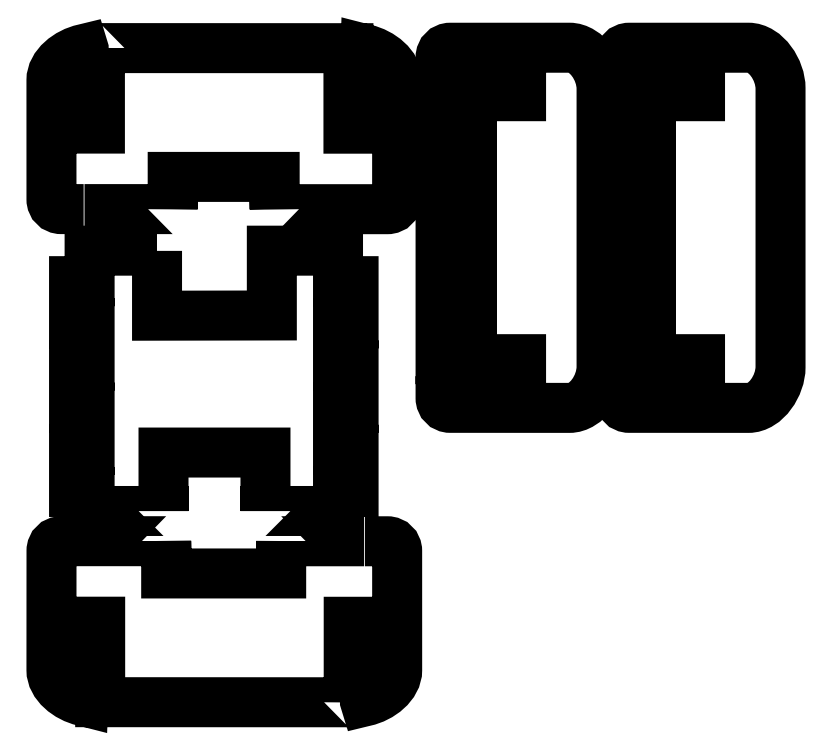
<metadata>
{"format":"dxf","ext":"dxf","renderer":"ezdxf+matplotlib","layout":"modelspace","background":"white","min_lineweight":24,"dpi":150}
</metadata>
<code>
0
SECTION
2
ENTITIES
0
POLYLINE
8
Layer 1
66
     1
10
0
20
0
30
0
0
VERTEX
8
Layer 1
10
27.58
20
-43.54
30
0
0
VERTEX
8
Layer 1
10
27.58
20
-55.62
30
0
0
VERTEX
8
Layer 1
10
48.97
20
-55.58
30
0
0
VERTEX
8
Layer 1
10
48.97
20
-43.5
30
0
0
VERTEX
8
Layer 1
10
49
20
-43.5
30
0
0
VERTEX
8
Layer 1
10
56.14
20
-43.5
30
0
0
VERTEX
8
Layer 1
10
61.3
20
-43.5
30
0
0
VERTEX
8
Layer 1
10
61.3
20
-49.18
30
0
0
VERTEX
8
Layer 1
10
64.2
20
-49.18
30
0
0
VERTEX
8
Layer 1
10
64.2
20
-57.04
30
0
0
VERTEX
8
Layer 1
10
61.3
20
-57.04
30
0
0
VERTEX
8
Layer 1
10
61.3
20
-64.89
30
0
0
VERTEX
8
Layer 1
10
64.2
20
-64.89
30
0
0
VERTEX
8
Layer 1
10
64.2
20
-72.75
30
0
0
VERTEX
8
Layer 1
10
61.3
20
-72.75
30
0
0
VERTEX
8
Layer 1
10
61.3
20
-80.61
30
0
0
VERTEX
8
Layer 1
10
64.2
20
-80.61
30
0
0
VERTEX
8
Layer 1
10
64.2
20
-88.47
30
0
0
VERTEX
8
Layer 1
10
61.3
20
-88.47
30
0
0
VERTEX
8
Layer 1
10
61.3
20
-92.01
30
0
0
VERTEX
8
Layer 1
10
56.14
20
-92.01
30
0
0
VERTEX
8
Layer 1
10
47.78
20
-92.01
30
0
0
VERTEX
8
Layer 1
10
47.78
20
-92.02
30
0
0
VERTEX
8
Layer 1
10
47.78
20
-81.12
30
0
0
VERTEX
8
Layer 1
10
28.78
20
-81.12
30
0
0
VERTEX
8
Layer 1
10
28.78
20
-92.02
30
0
0
VERTEX
8
Layer 1
10
28.78
20
-92.01
30
0
0
VERTEX
8
Layer 1
10
20.42
20
-92.01
30
0
0
VERTEX
8
Layer 1
10
15.01
20
-92.01
30
0
0
VERTEX
8
Layer 1
10
15.01
20
-88.47
30
0
0
VERTEX
8
Layer 1
10
12.11
20
-88.47
30
0
0
VERTEX
8
Layer 1
10
12.11
20
-80.61
30
0
0
VERTEX
8
Layer 1
10
15.01
20
-80.61
30
0
0
VERTEX
8
Layer 1
10
15.01
20
-72.75
30
0
0
VERTEX
8
Layer 1
10
12.11
20
-72.75
30
0
0
VERTEX
8
Layer 1
10
12.11
20
-64.89
30
0
0
VERTEX
8
Layer 1
10
15.01
20
-64.89
30
0
0
VERTEX
8
Layer 1
10
15.01
20
-57.04
30
0
0
VERTEX
8
Layer 1
10
12.11
20
-57.04
30
0
0
VERTEX
8
Layer 1
10
12.11
20
-49.18
30
0
0
VERTEX
8
Layer 1
10
15.01
20
-49.18
30
0
0
VERTEX
8
Layer 1
10
15.01
20
-43.5
30
0
0
VERTEX
8
Layer 1
10
20.42
20
-43.5
30
0
0
VERTEX
8
Layer 1
10
27.57
20
-43.5
30
0
0
SEQEND
8
Layer 1
0
SPLINE
8
Layer 1
210
0
220
0
230
1
70
    11
71
     3
72
    71
73
    67
74
     0
42
1e-10
43
1e-10
12
1
22
0
32
0
13
1
23
0
33
0
40
0
40
0
40
0
40
0
40
1
40
1
40
1
40
2
40
2
40
2
40
3
40
3
40
3
40
4
40
4
40
4
40
5
40
5
40
5
40
6
40
6
40
6
40
7
40
7
40
7
40
8
40
8
40
8
40
9
40
9
40
9
40
10
40
10
40
10
40
11
40
11
40
11
40
12
40
12
40
12
40
13
40
13
40
13
40
14
40
14
40
14
40
15
40
15
40
15
40
16
40
16
40
16
40
17
40
17
40
17
40
18
40
18
40
18
40
19
40
19
40
19
40
20
40
20
40
20
40
21
40
21
40
21
40
22
40
22
40
22
40
22
10
80.41
20
-66.89
30
0
10
80.41
20
-66.89
30
0
10
80.41
20
-70.97
30
0
10
80.41
20
-70.97
30
0
10
80.41
20
-71.97
30
0
10
81.22
20
-72.79
30
0
10
82.21
20
-72.79
30
0
10
82.21
20
-72.79
30
0
10
104.4
20
-72.8
30
0
10
104.4
20
-72.8
30
0
10
107.7
20
-72.8
30
0
10
110.4
20
-68.57
30
0
10
110.4
20
-65.23
30
0
10
110.4
20
-65.23
30
0
10
110.4
20
-65.23
30
0
10
110.4
20
-65.23
30
0
10
110.4
20
-65.23
30
0
10
110.4
20
-13.24
30
0
10
110.4
20
-13.24
30
0
10
110.4
20
-9.891
30
0
10
107.7
20
-5.683
30
0
10
104.4
20
-5.683
30
0
10
104.4
20
-5.683
30
0
10
104.4
20
-5.683
30
0
10
104.4
20
-5.683
30
0
10
104.4
20
-5.683
30
0
10
82.21
20
-5.687
30
0
10
82.21
20
-5.687
30
0
10
81.22
20
-5.687
30
0
10
80.41
20
-6.5
30
0
10
80.41
20
-7.504
30
0
10
80.41
20
-7.504
30
0
10
80.41
20
-11.68
30
0
10
80.41
20
-11.68
30
0
10
80.41
20
-11.68
30
0
10
95.41
20
-11.68
30
0
10
95.41
20
-11.68
30
0
10
95.41
20
-11.68
30
0
10
95.41
20
-14.71
30
0
10
95.41
20
-14.71
30
0
10
95.41
20
-14.71
30
0
10
82.08
20
-14.71
30
0
10
82.08
20
-14.71
30
0
10
82.08
20
-14.71
30
0
10
80.41
20
-14.71
30
0
10
80.41
20
-14.71
30
0
10
80.41
20
-14.71
30
0
10
80.41
20
-16.39
30
0
10
80.41
20
-16.39
30
0
10
80.41
20
-16.39
30
0
10
80.41
20
-60.04
30
0
10
80.41
20
-60.04
30
0
10
80.41
20
-60.04
30
0
10
80.41
20
-63.72
30
0
10
80.41
20
-63.72
30
0
10
80.41
20
-63.72
30
0
10
82.08
20
-63.72
30
0
10
82.08
20
-63.72
30
0
10
82.08
20
-63.72
30
0
10
95.41
20
-63.72
30
0
10
95.41
20
-63.72
30
0
10
95.41
20
-63.72
30
0
10
95.41
20
-66.89
30
0
10
95.41
20
-66.89
30
0
10
95.41
20
-66.89
30
0
10
80.41
20
-66.89
30
0
10
80.41
20
-66.89
30
0
0
POLYLINE
8
Layer 1
66
     1
10
0
20
0
30
0
0
VERTEX
8
Layer 1
10
83.34
20
-28.51
30
0
0
VERTEX
8
Layer 1
10
83.34
20
-20.65
30
0
0
VERTEX
8
Layer 1
10
86.24
20
-20.65
30
0
0
VERTEX
8
Layer 1
10
86.24
20
-28.51
30
0
0
VERTEX
8
Layer 1
10
83.34
20
-28.51
30
0
0
SEQEND
8
Layer 1
0
POLYLINE
8
Layer 1
66
     1
10
0
20
0
30
0
0
VERTEX
8
Layer 1
10
83.34
20
-44.22
30
0
0
VERTEX
8
Layer 1
10
83.34
20
-36.37
30
0
0
VERTEX
8
Layer 1
10
86.24
20
-36.37
30
0
0
VERTEX
8
Layer 1
10
86.24
20
-44.22
30
0
0
VERTEX
8
Layer 1
10
83.34
20
-44.22
30
0
0
SEQEND
8
Layer 1
0
POLYLINE
8
Layer 1
66
     1
10
0
20
0
30
0
0
VERTEX
8
Layer 1
10
83.34
20
-52.08
30
0
0
VERTEX
8
Layer 1
10
86.24
20
-52.08
30
0
0
VERTEX
8
Layer 1
10
86.24
20
-59.94
30
0
0
VERTEX
8
Layer 1
10
83.34
20
-59.94
30
0
0
VERTEX
8
Layer 1
10
83.34
20
-52.08
30
0
0
SEQEND
8
Layer 1
0
SPLINE
8
Layer 1
210
0
220
0
230
1
70
    11
71
     3
72
    71
73
    67
74
     0
42
1e-10
43
1e-10
12
1
22
0
32
0
13
1
23
0
33
0
40
0
40
0
40
0
40
0
40
1
40
1
40
1
40
2
40
2
40
2
40
3
40
3
40
3
40
4
40
4
40
4
40
5
40
5
40
5
40
6
40
6
40
6
40
7
40
7
40
7
40
8
40
8
40
8
40
9
40
9
40
9
40
10
40
10
40
10
40
11
40
11
40
11
40
12
40
12
40
12
40
13
40
13
40
13
40
14
40
14
40
14
40
15
40
15
40
15
40
16
40
16
40
16
40
17
40
17
40
17
40
18
40
18
40
18
40
19
40
19
40
19
40
20
40
20
40
20
40
21
40
21
40
21
40
22
40
22
40
22
40
22
10
113.8
20
-66.89
30
0
10
113.8
20
-66.89
30
0
10
113.8
20
-70.97
30
0
10
113.8
20
-70.97
30
0
10
113.8
20
-71.97
30
0
10
114.6
20
-72.79
30
0
10
115.6
20
-72.79
30
0
10
115.6
20
-72.79
30
0
10
137.7
20
-72.8
30
0
10
137.7
20
-72.8
30
0
10
141.1
20
-72.8
30
0
10
143.8
20
-68.57
30
0
10
143.8
20
-65.23
30
0
10
143.8
20
-65.23
30
0
10
143.8
20
-65.23
30
0
10
143.8
20
-65.23
30
0
10
143.8
20
-65.23
30
0
10
143.8
20
-13.24
30
0
10
143.8
20
-13.24
30
0
10
143.8
20
-9.891
30
0
10
141.1
20
-5.683
30
0
10
137.7
20
-5.683
30
0
10
137.7
20
-5.683
30
0
10
137.7
20
-5.683
30
0
10
137.7
20
-5.683
30
0
10
137.7
20
-5.683
30
0
10
115.6
20
-5.687
30
0
10
115.6
20
-5.687
30
0
10
114.6
20
-5.687
30
0
10
113.8
20
-6.5
30
0
10
113.8
20
-7.504
30
0
10
113.8
20
-7.504
30
0
10
113.8
20
-11.68
30
0
10
113.8
20
-11.68
30
0
10
113.8
20
-11.68
30
0
10
128.8
20
-11.68
30
0
10
128.8
20
-11.68
30
0
10
128.8
20
-11.68
30
0
10
128.8
20
-14.71
30
0
10
128.8
20
-14.71
30
0
10
128.8
20
-14.71
30
0
10
115.4
20
-14.71
30
0
10
115.4
20
-14.71
30
0
10
115.4
20
-14.71
30
0
10
113.8
20
-14.71
30
0
10
113.8
20
-14.71
30
0
10
113.8
20
-14.71
30
0
10
113.8
20
-16.39
30
0
10
113.8
20
-16.39
30
0
10
113.8
20
-16.39
30
0
10
113.8
20
-60.04
30
0
10
113.8
20
-60.04
30
0
10
113.8
20
-60.04
30
0
10
113.8
20
-63.72
30
0
10
113.8
20
-63.72
30
0
10
113.8
20
-63.72
30
0
10
115.4
20
-63.72
30
0
10
115.4
20
-63.72
30
0
10
115.4
20
-63.72
30
0
10
128.8
20
-63.72
30
0
10
128.8
20
-63.72
30
0
10
128.8
20
-63.72
30
0
10
128.8
20
-66.89
30
0
10
128.8
20
-66.89
30
0
10
128.8
20
-66.89
30
0
10
113.8
20
-66.89
30
0
10
113.8
20
-66.89
30
0
0
POLYLINE
8
Layer 1
66
     1
10
0
20
0
30
0
0
VERTEX
8
Layer 1
10
116.7
20
-28.51
30
0
0
VERTEX
8
Layer 1
10
116.7
20
-20.65
30
0
0
VERTEX
8
Layer 1
10
119.6
20
-20.65
30
0
0
VERTEX
8
Layer 1
10
119.6
20
-28.51
30
0
0
VERTEX
8
Layer 1
10
116.7
20
-28.51
30
0
0
SEQEND
8
Layer 1
0
POLYLINE
8
Layer 1
66
     1
10
0
20
0
30
0
0
VERTEX
8
Layer 1
10
116.7
20
-44.22
30
0
0
VERTEX
8
Layer 1
10
116.7
20
-36.37
30
0
0
VERTEX
8
Layer 1
10
119.6
20
-36.37
30
0
0
VERTEX
8
Layer 1
10
119.6
20
-44.22
30
0
0
VERTEX
8
Layer 1
10
116.7
20
-44.22
30
0
0
SEQEND
8
Layer 1
0
POLYLINE
8
Layer 1
66
     1
10
0
20
0
30
0
0
VERTEX
8
Layer 1
10
116.7
20
-52.08
30
0
0
VERTEX
8
Layer 1
10
119.6
20
-52.08
30
0
0
VERTEX
8
Layer 1
10
119.6
20
-59.94
30
0
0
VERTEX
8
Layer 1
10
116.7
20
-59.94
30
0
0
VERTEX
8
Layer 1
10
116.7
20
-52.08
30
0
0
SEQEND
8
Layer 1
0
SPLINE
8
Layer 1
210
0
220
0
230
1
70
     8
71
     3
72
    89
73
    85
74
     0
42
1e-10
43
1e-10
12
1
22
0
32
0
13
1
23
0
33
0
40
0
40
0
40
0
40
0
40
1
40
1
40
1
40
2
40
2
40
2
40
3
40
3
40
3
40
4
40
4
40
4
40
5
40
5
40
5
40
6
40
6
40
6
40
7
40
7
40
7
40
8
40
8
40
8
40
9
40
9
40
9
40
10
40
10
40
10
40
11
40
11
40
11
40
12
40
12
40
12
40
13
40
13
40
13
40
14
40
14
40
14
40
15
40
15
40
15
40
16
40
16
40
16
40
17
40
17
40
17
40
18
40
18
40
18
40
19
40
19
40
19
40
20
40
20
40
20
40
21
40
21
40
21
40
22
40
22
40
22
40
23
40
23
40
23
40
24
40
24
40
24
40
25
40
25
40
25
40
26
40
26
40
26
40
27
40
27
40
27
40
28
40
28
40
28
40
28
10
66.32
20
-97.65
30
0
10
66.32
20
-97.65
30
0
10
70.5
20
-97.65
30
0
10
70.5
20
-97.65
30
0
10
71.51
20
-97.65
30
0
10
72.32
20
-98.46
30
0
10
72.32
20
-99.46
30
0
10
72.32
20
-99.46
30
0
10
72.32
20
-121.6
30
0
10
72.32
20
-121.6
30
0
10
72.32
20
-121.6
30
0
10
72.32
20
-121.6
30
0
10
72.32
20
-121.6
30
0
10
72.32
20
-124.5
30
0
10
69.29
20
-126.8
30
0
10
66.32
20
-127.5
30
0
10
66.32
20
-127.5
30
0
10
66.32
20
-127.5
30
0
10
66.32
20
-127.5
30
0
10
66.32
20
-127.5
30
0
10
66.32
20
-112.7
30
0
10
66.32
20
-112.7
30
0
10
66.32
20
-112.7
30
0
10
63.29
20
-112.7
30
0
10
63.29
20
-112.7
30
0
10
63.29
20
-112.7
30
0
10
63.29
20
-127.7
30
0
10
63.29
20
-127.7
30
0
10
63.29
20
-127.7
30
0
10
63.29
20
-127.7
30
0
10
63.29
20
-127.7
30
0
10
63.29
20
-127.7
30
0
10
16.98
20
-127.6
30
0
10
16.98
20
-127.6
30
0
10
16.98
20
-127.6
30
0
10
16.98
20
-112.6
30
0
10
16.98
20
-112.6
30
0
10
16.98
20
-112.6
30
0
10
13.81
20
-112.6
30
0
10
13.81
20
-112.6
30
0
10
13.81
20
-112.6
30
0
10
13.81
20
-127.4
30
0
10
13.81
20
-127.4
30
0
10
13.81
20
-127.4
30
0
10
13.81
20
-127.4
30
0
10
13.81
20
-127.4
30
0
10
10.87
20
-126.8
30
0
10
7.901
20
-124.4
30
0
10
7.901
20
-121.6
30
0
10
7.901
20
-121.6
30
0
10
7.911
20
-99.44
30
0
10
7.911
20
-99.44
30
0
10
7.911
20
-98.44
30
0
10
8.724
20
-97.63
30
0
10
9.728
20
-97.63
30
0
10
9.728
20
-97.63
30
0
10
13.81
20
-97.63
30
0
10
13.81
20
-97.63
30
0
10
13.81
20
-97.63
30
0
10
18.66
20
-97.63
30
0
10
18.66
20
-97.63
30
0
10
18.66
20
-97.63
30
0
10
29.28
20
-97.64
30
0
10
29.28
20
-97.64
30
0
10
29.28
20
-97.64
30
0
10
29.28
20
-97.63
30
0
10
29.28
20
-97.63
30
0
10
29.28
20
-97.63
30
0
10
29.28
20
-103.6
30
0
10
29.28
20
-103.6
30
0
10
29.28
20
-103.6
30
0
10
50.71
20
-103.6
30
0
10
50.71
20
-103.6
30
0
10
50.71
20
-103.6
30
0
10
50.71
20
-97.63
30
0
10
50.71
20
-97.63
30
0
10
50.71
20
-97.63
30
0
10
50.71
20
-97.65
30
0
10
50.71
20
-97.65
30
0
10
50.71
20
-97.65
30
0
10
61.62
20
-97.65
30
0
10
61.62
20
-97.65
30
0
10
61.62
20
-97.65
30
0
10
66.16
20
-97.65
30
0
10
66.16
20
-97.65
30
0
0
SPLINE
8
Layer 1
210
0
220
0
230
1
70
     8
71
     3
72
    89
73
    85
74
     0
42
1e-10
43
1e-10
12
1
22
0
32
0
13
1
23
0
33
0
40
0
40
0
40
0
40
0
40
1
40
1
40
1
40
2
40
2
40
2
40
3
40
3
40
3
40
4
40
4
40
4
40
5
40
5
40
5
40
6
40
6
40
6
40
7
40
7
40
7
40
8
40
8
40
8
40
9
40
9
40
9
40
10
40
10
40
10
40
11
40
11
40
11
40
12
40
12
40
12
40
13
40
13
40
13
40
14
40
14
40
14
40
15
40
15
40
15
40
16
40
16
40
16
40
17
40
17
40
17
40
18
40
18
40
18
40
19
40
19
40
19
40
20
40
20
40
20
40
21
40
21
40
21
40
22
40
22
40
22
40
23
40
23
40
23
40
24
40
24
40
24
40
25
40
25
40
25
40
26
40
26
40
26
40
27
40
27
40
27
40
28
40
28
40
28
40
28
10
13.9
20
-35.75
30
0
10
13.9
20
-35.75
30
0
10
9.722
20
-35.75
30
0
10
9.722
20
-35.75
30
0
10
8.718
20
-35.75
30
0
10
7.905
20
-34.94
30
0
10
7.905
20
-33.95
30
0
10
7.905
20
-33.95
30
0
10
7.901
20
-11.77
30
0
10
7.901
20
-11.77
30
0
10
7.901
20
-11.77
30
0
10
7.901
20
-11.77
30
0
10
7.901
20
-11.77
30
0
10
7.901
20
-8.946
30
0
10
10.94
20
-6.578
30
0
10
13.9
20
-5.929
30
0
10
13.9
20
-5.929
30
0
10
13.9
20
-5.929
30
0
10
13.9
20
-5.929
30
0
10
13.9
20
-5.929
30
0
10
13.9
20
-20.75
30
0
10
13.9
20
-20.75
30
0
10
13.9
20
-20.75
30
0
10
16.93
20
-20.75
30
0
10
16.93
20
-20.75
30
0
10
16.93
20
-20.75
30
0
10
16.93
20
-5.752
30
0
10
16.93
20
-5.752
30
0
10
16.93
20
-5.752
30
0
10
16.93
20
-5.753
30
0
10
16.93
20
-5.753
30
0
10
16.93
20
-5.753
30
0
10
63.24
20
-5.768
30
0
10
63.24
20
-5.768
30
0
10
63.24
20
-5.768
30
0
10
63.24
20
-20.77
30
0
10
63.24
20
-20.77
30
0
10
63.24
20
-20.77
30
0
10
66.42
20
-20.77
30
0
10
66.42
20
-20.77
30
0
10
66.42
20
-20.77
30
0
10
66.42
20
-5.97
30
0
10
66.42
20
-5.97
30
0
10
66.42
20
-5.97
30
0
10
66.42
20
-5.969
30
0
10
66.42
20
-5.969
30
0
10
69.35
20
-6.652
30
0
10
72.32
20
-8.996
30
0
10
72.32
20
-11.78
30
0
10
72.32
20
-11.78
30
0
10
72.31
20
-33.96
30
0
10
72.31
20
-33.96
30
0
10
72.31
20
-34.96
30
0
10
71.5
20
-35.77
30
0
10
70.49
20
-35.77
30
0
10
70.49
20
-35.77
30
0
10
66.42
20
-35.77
30
0
10
66.42
20
-35.77
30
0
10
66.42
20
-35.77
30
0
10
61.57
20
-35.77
30
0
10
61.57
20
-35.77
30
0
10
61.57
20
-35.77
30
0
10
49.49
20
-35.76
30
0
10
49.49
20
-35.76
30
0
10
49.49
20
-35.76
30
0
10
49.49
20
-35.77
30
0
10
49.49
20
-35.77
30
0
10
49.49
20
-35.77
30
0
10
49.49
20
-29.76
30
0
10
49.49
20
-29.76
30
0
10
49.49
20
-29.76
30
0
10
30.49
20
-29.76
30
0
10
30.49
20
-29.76
30
0
10
30.49
20
-29.76
30
0
10
30.49
20
-35.77
30
0
10
30.49
20
-35.77
30
0
10
30.49
20
-35.77
30
0
10
30.49
20
-35.76
30
0
10
30.49
20
-35.76
30
0
10
30.49
20
-35.76
30
0
10
18.61
20
-35.75
30
0
10
18.61
20
-35.75
30
0
10
18.61
20
-35.75
30
0
10
14.06
20
-35.75
30
0
10
14.06
20
-35.75
30
0
0
POLYLINE
8
Layer 1
66
     1
10
0
20
0
30
0
0
VERTEX
8
Layer 1
10
16.98
20
-44.73
30
0
0
VERTEX
8
0
10
16.98
20
-44.73
30
0
0
SEQEND
8
Layer 1
0
POLYLINE
8
Layer 1
66
     1
10
0
20
0
30
0
0
VERTEX
8
Layer 1
10
16.98
20
-46.65
30
0
0
VERTEX
8
0
10
16.98
20
-46.65
30
0
0
SEQEND
8
Layer 1
0
ENDSEC
0
EOF

</code>
